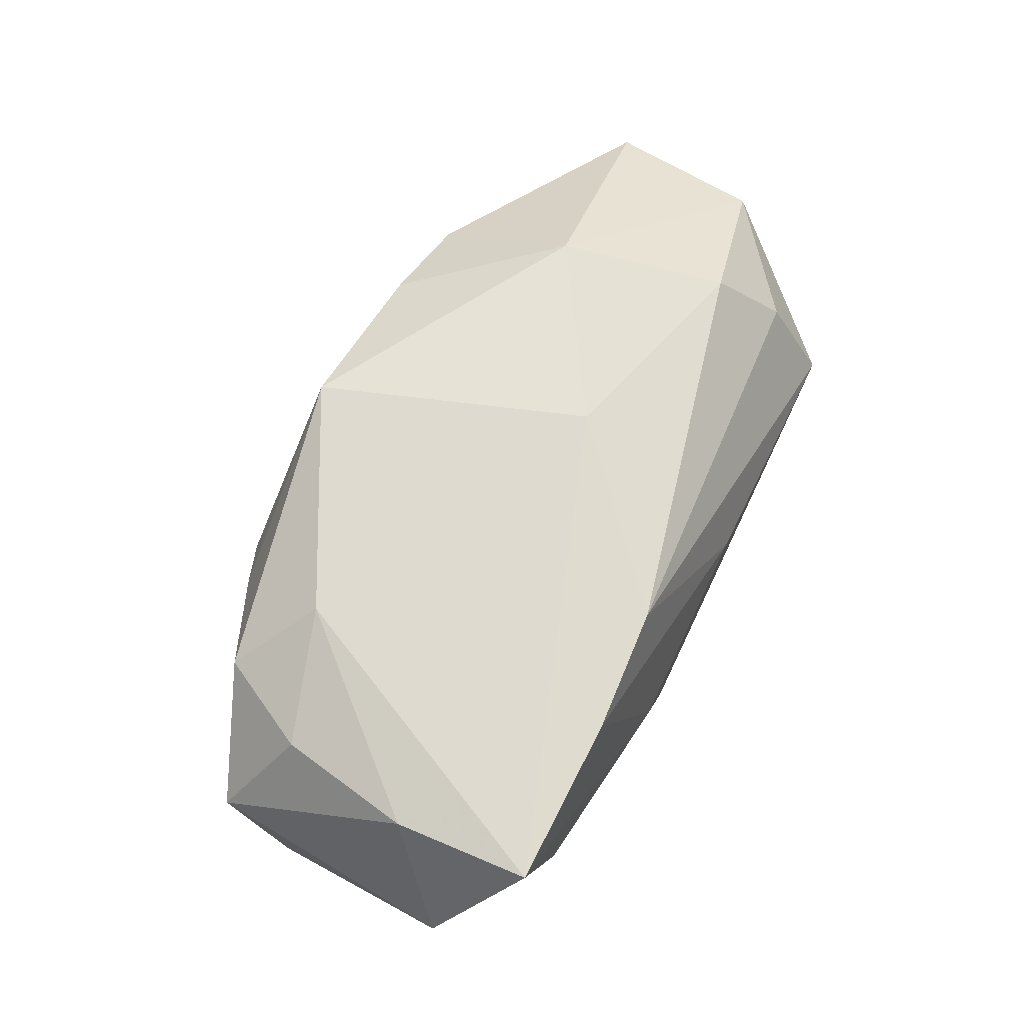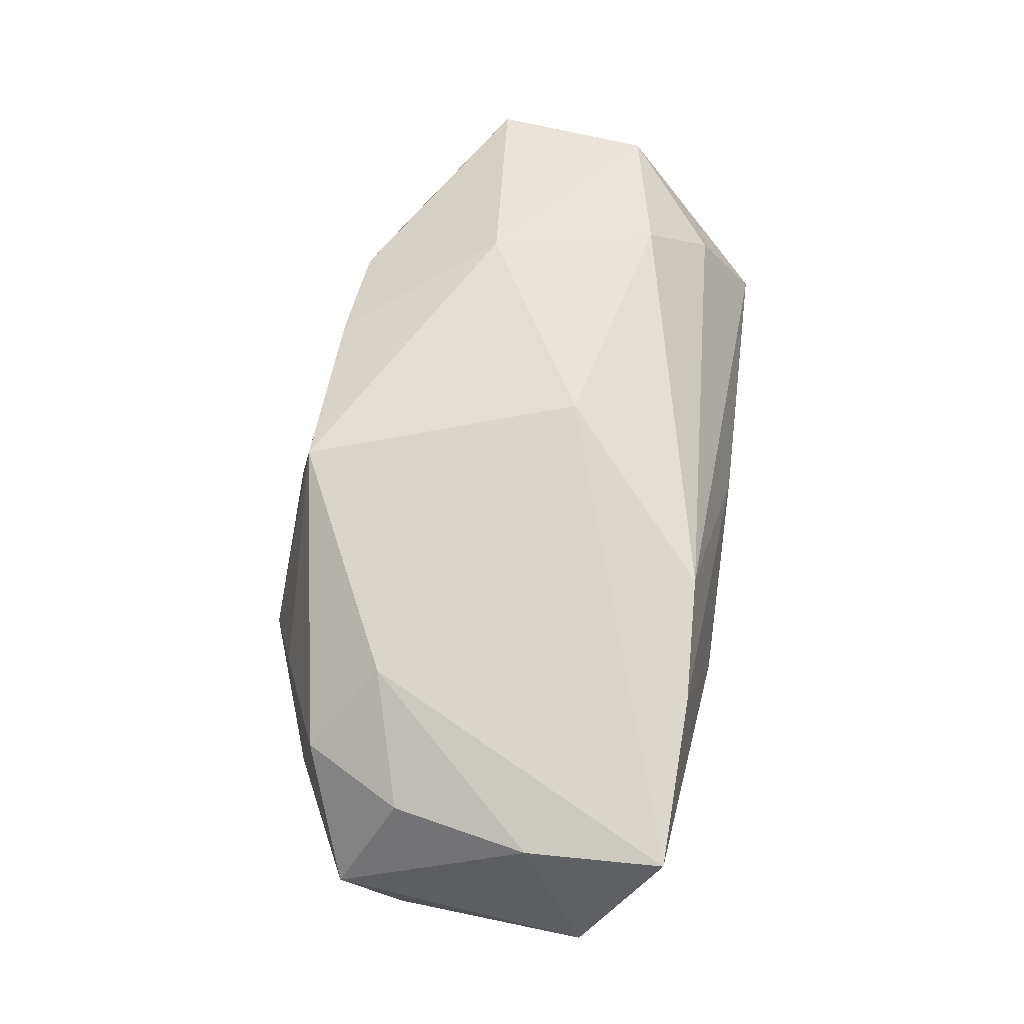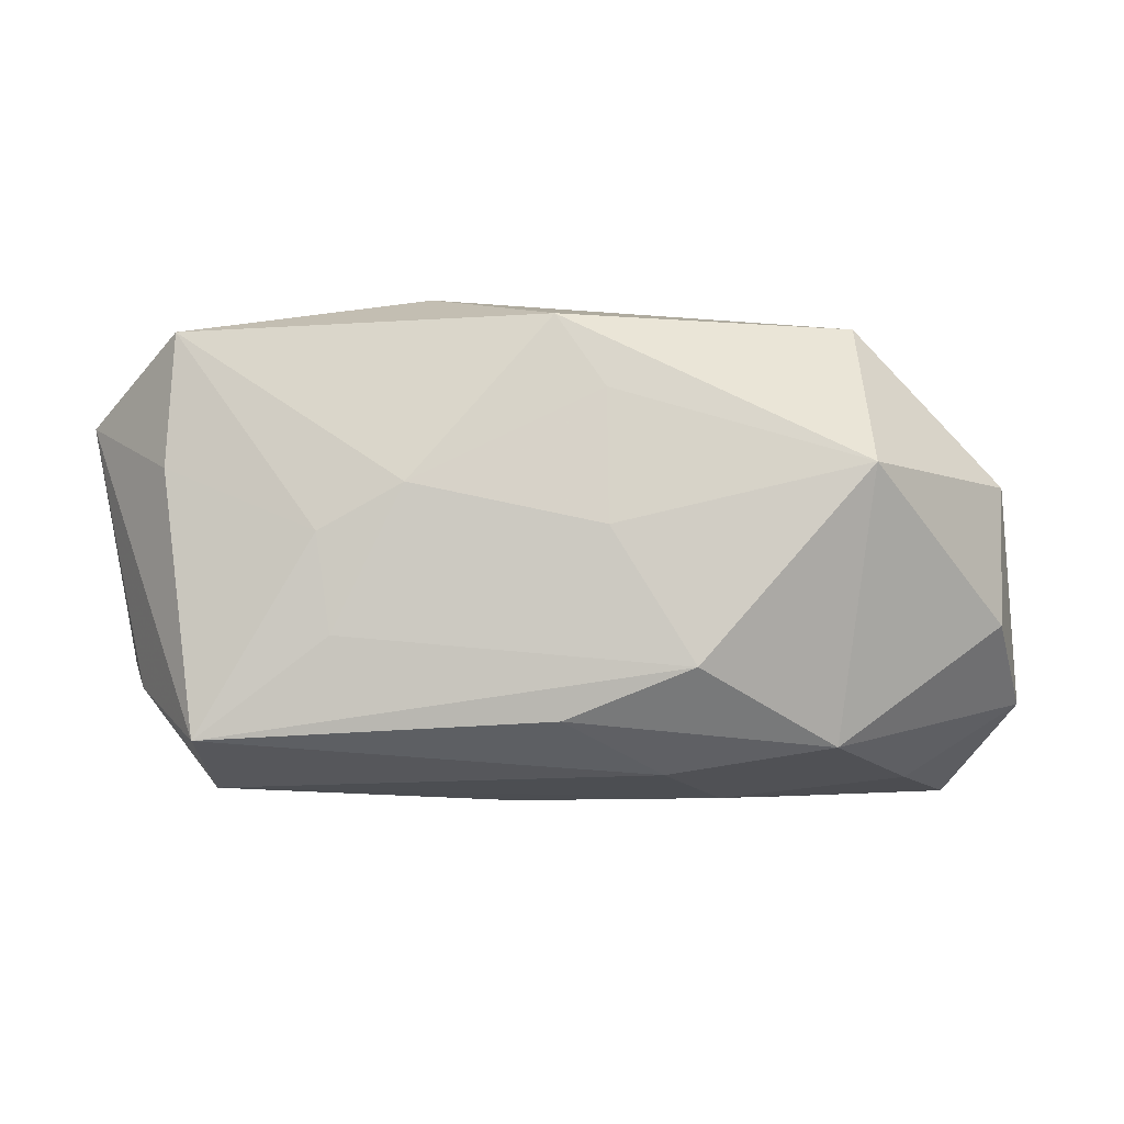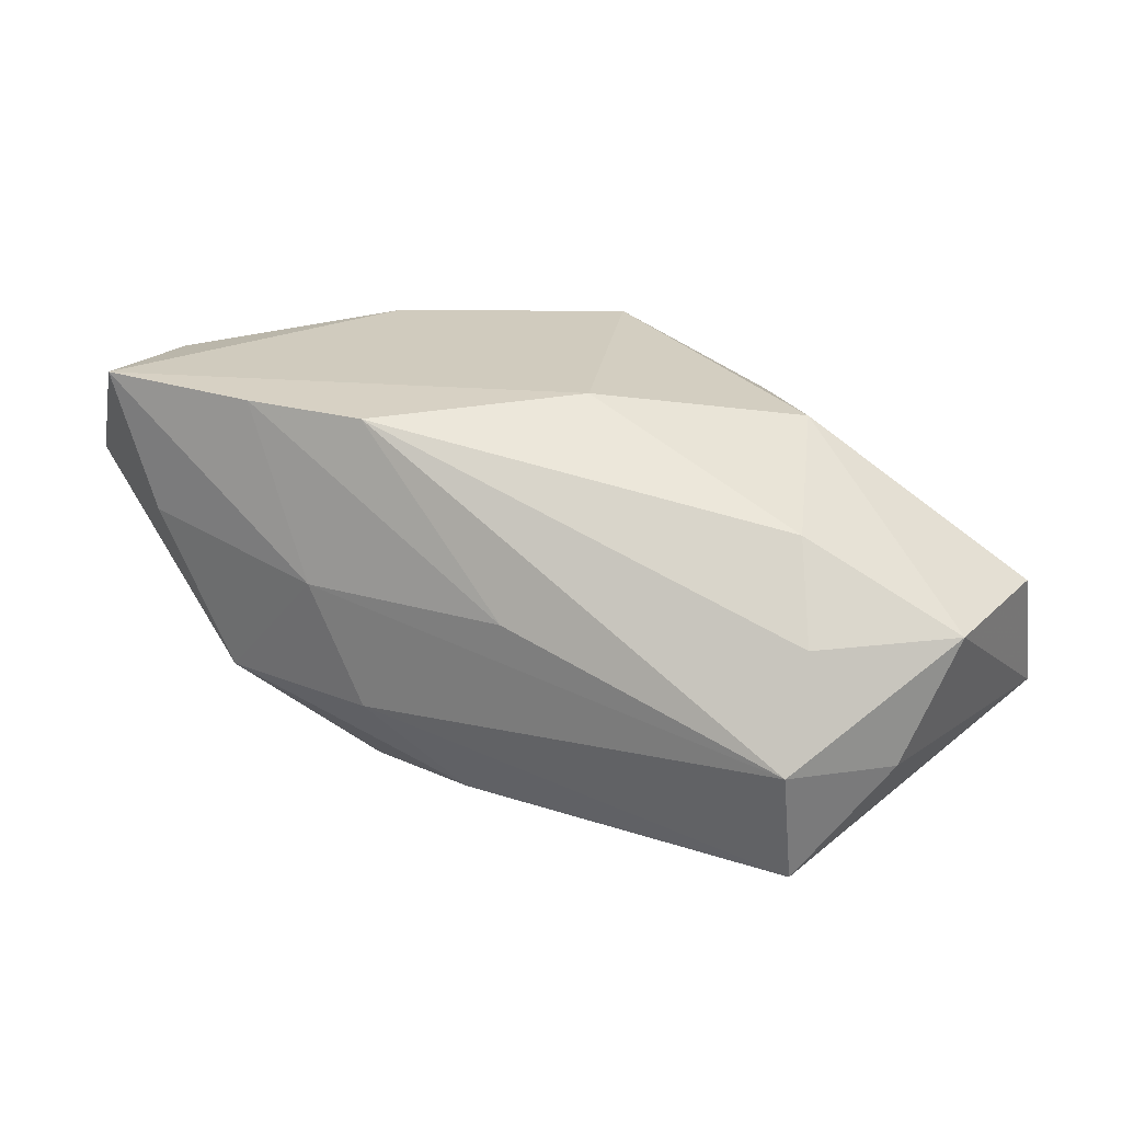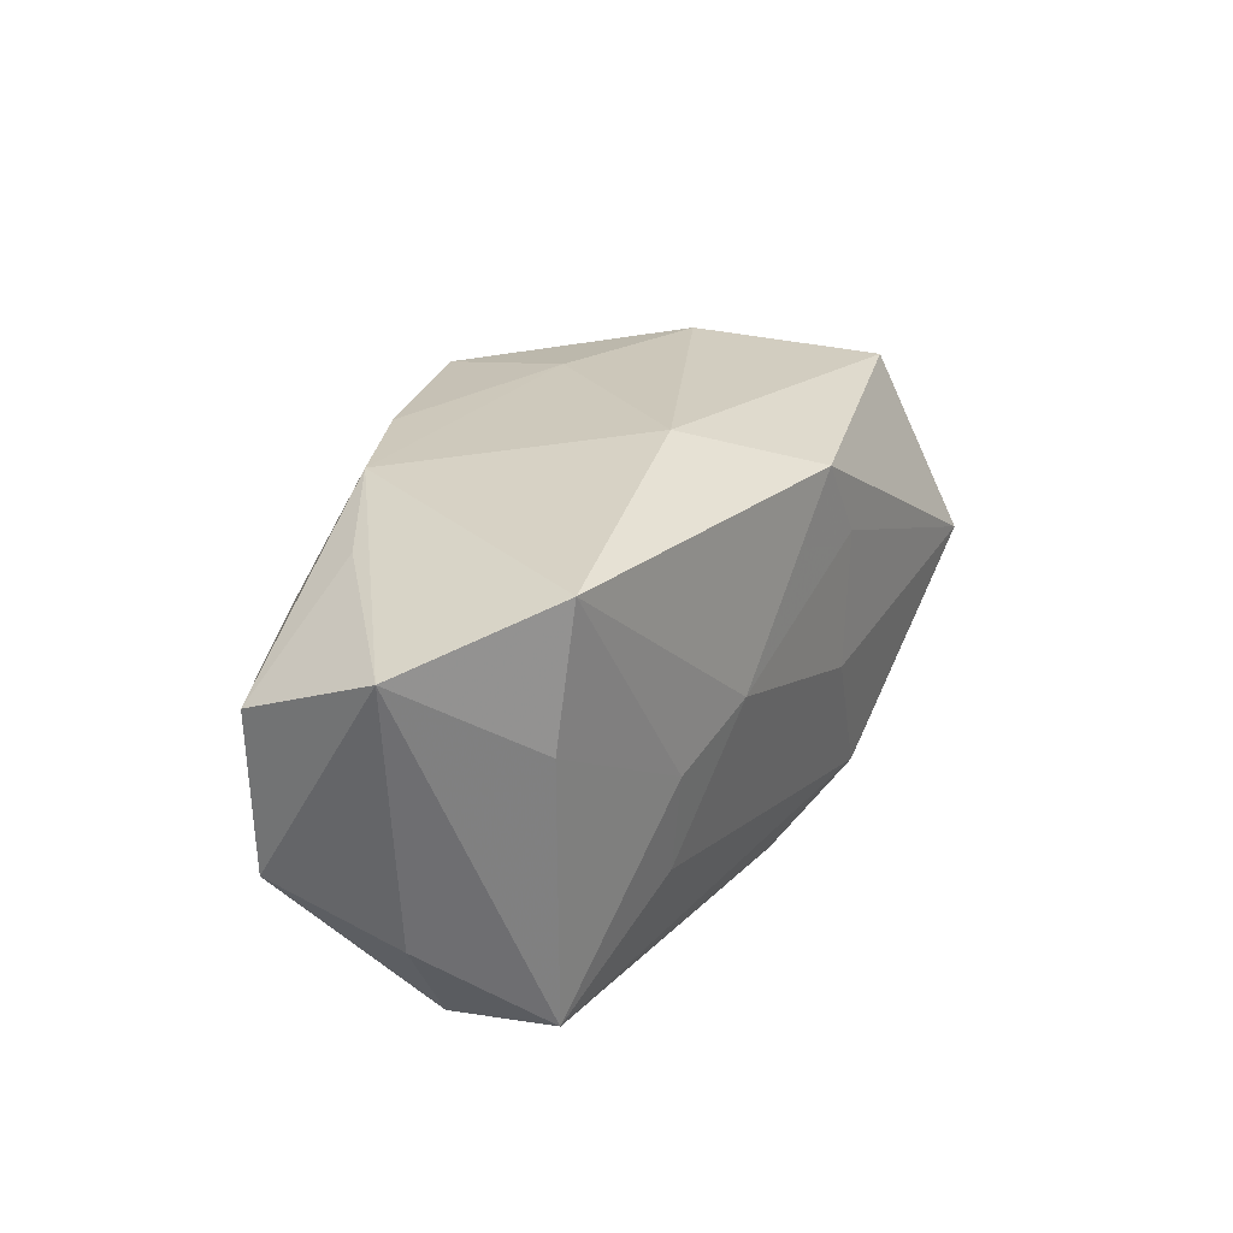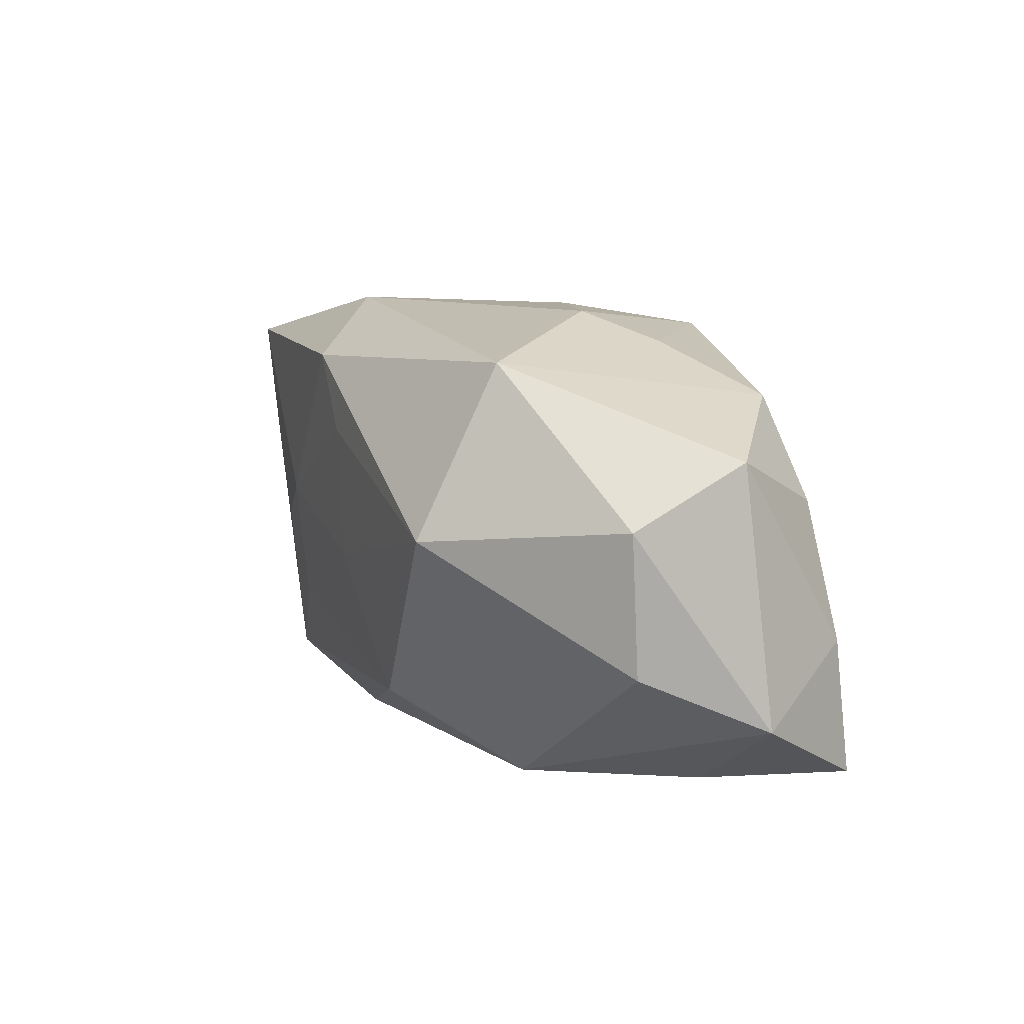
<metadata>
{"format":"obj","ext":"obj","renderer":"f3d","projection":"perspective","resolution":1024,"background":"white","views":[{"elev":70.2,"azim":-64.6,"up":"+Z"},{"elev":73.1,"azim":-82.1,"up":"+Z"},{"elev":-15.8,"azim":-176.8,"up":"+Y"},{"elev":25.7,"azim":25.7,"up":"+Z"},{"elev":21.8,"azim":122.7,"up":"+Y"},{"elev":10.4,"azim":-108.9,"up":"+Y"}]}
</metadata>
<code>
v -0.008038 -0.01952 -0.0065
v 0.03164 0.004209 -0.01537
v -0.001659 0.01774 0.01708
v -0.004101 -0.001715 -0.01749
v -0.03617 -0.006532 -0.002365
v 0.0209 0.004484 0.01556
v 0.02883 -0.01771 -0.0136
v 0.01891 -0.001788 -0.01716
v 0.03099 0.0154 -0.01661
v 0.01186 0.001841 -0.01815
v -0.01996 0.008786 0.01719
v 0.02866 0.01369 0.003086
v -0.03082 0.005786 0.01457
v 0.01079 0.02002 -0.01108
v -0.02853 -0.01755 0.006515
v 0.00538 -0.004653 0.0181
v -0.02197 -0.01748 -0.006779
v -0.01084 -0.01269 -0.01526
v -0.03294 -0.01683 0.01781
v -0.01264 -0.01969 0.00378
v 0.01782 -0.009878 -0.01573
v -0.01333 0.02014 0.001563
v -0.01797 0.01782 0.006777
v -0.02622 0.01392 0.01262
v 9.371e-05 0.01571 -0.01815
v -0.0367 0.005212 -0.003117
v 0.02083 0.01662 0.008052
v 0.035 -0.01153 -0.005281
v -0.03649 0.01015 0.006321
v 0.03824 -0.007054 0.004526
v -0.0001595 -0.01653 -0.01374
v 0.02558 -0.00937 0.01152
v -0.00402 0.009491 -0.01795
v 0.004868 -0.01969 0.003963
v 0.02875 -0.01969 -0.003674
v -0.019 -0.01724 0.01778
v 0.02841 -0.01476 0.004763
v 0.01234 0.01729 0.01213
v 0.03975 0.006101 0.003877
v -0.0251 0.003249 -0.01681
v -0.03322 -0.005501 0.01638
v 0.03973 0.01043 -0.007422
v -0.02418 0.01713 -0.009766
v -0.03868 -0.01099 0.007958
v 0.0002404 0.01981 0.00497
v -0.008743 -0.01674 0.01778
f 20 35 34
f 35 46 34
f 6 30 39
f 39 30 42
f 39 27 6
f 42 30 28
f 28 30 35
f 32 30 6
f 1 35 20
f 44 29 26
f 24 29 13
f 20 34 36
f 36 19 20
f 36 34 46
f 11 24 13
f 3 24 11
f 38 3 6
f 6 27 38
f 42 27 12
f 12 39 42
f 27 39 12
f 16 32 6
f 46 32 16
f 6 3 16
f 16 36 46
f 19 36 16
f 3 11 16
f 16 11 19
f 35 30 37
f 30 32 37
f 37 46 35
f 37 32 46
f 35 1 7
f 7 1 31
f 7 28 35
f 42 28 7
f 17 1 20
f 31 1 17
f 5 26 40
f 44 26 5
f 40 17 5
f 5 17 44
f 40 26 43
f 43 26 29
f 29 24 43
f 9 27 42
f 9 14 27
f 41 11 13
f 19 11 41
f 13 29 41
f 41 29 44
f 44 19 41
f 27 14 45
f 45 38 27
f 3 38 45
f 20 19 15
f 15 17 20
f 15 19 44
f 44 17 15
f 18 17 40
f 31 17 18
f 40 4 18
f 18 4 21
f 18 7 31
f 21 7 18
f 42 7 2
f 2 9 42
f 8 7 21
f 8 2 7
f 9 2 8
f 40 43 25
f 25 43 14
f 14 9 25
f 14 43 22
f 22 45 14
f 3 45 22
f 21 4 10
f 10 8 21
f 9 8 10
f 10 25 9
f 33 4 40
f 40 25 33
f 33 10 4
f 25 10 33
f 23 43 24
f 23 22 43
f 23 24 3
f 3 22 23

</code>
